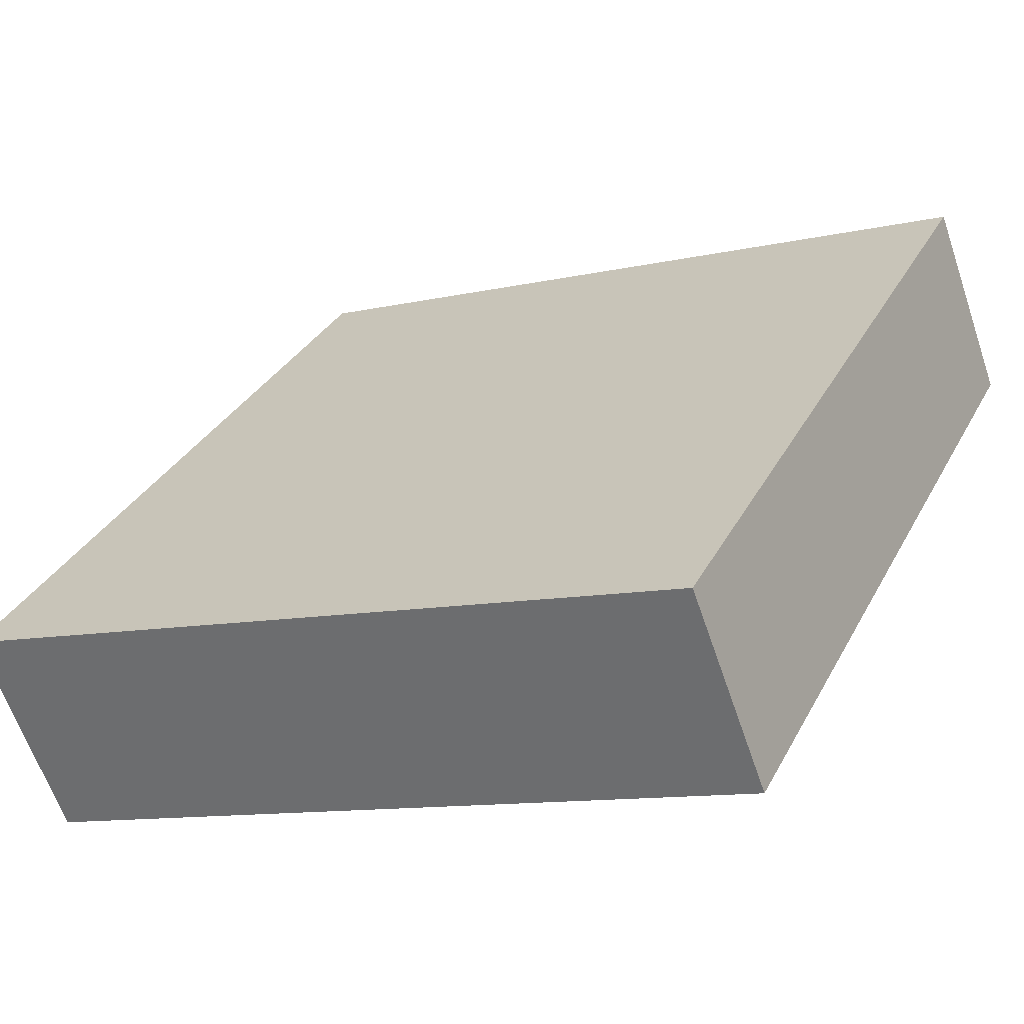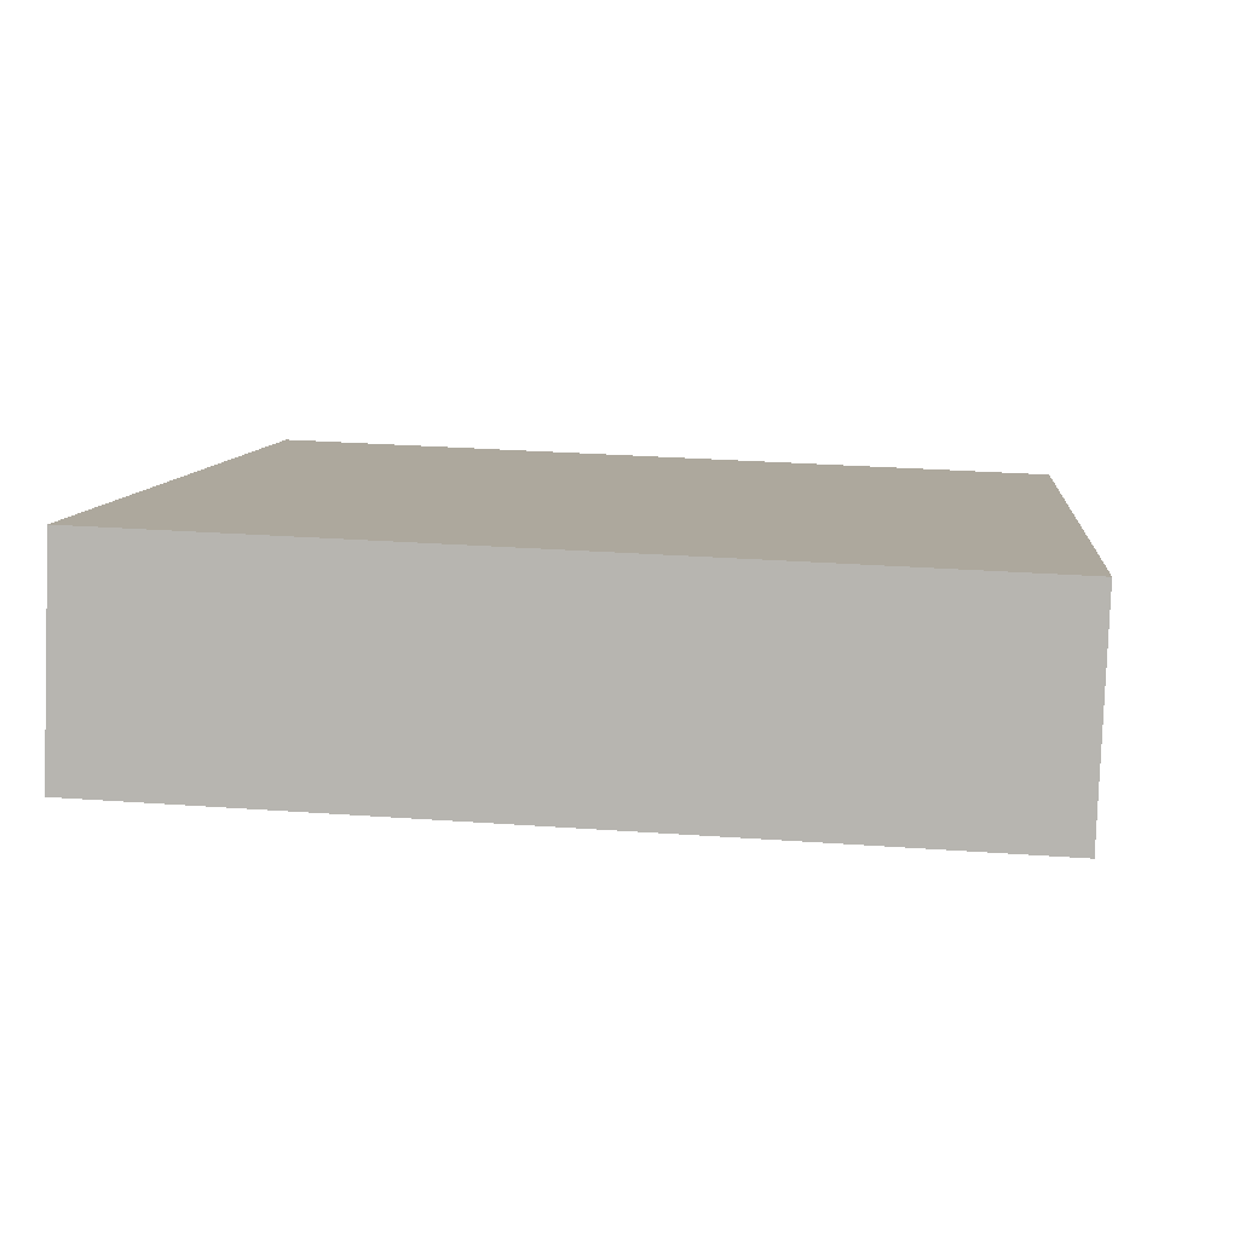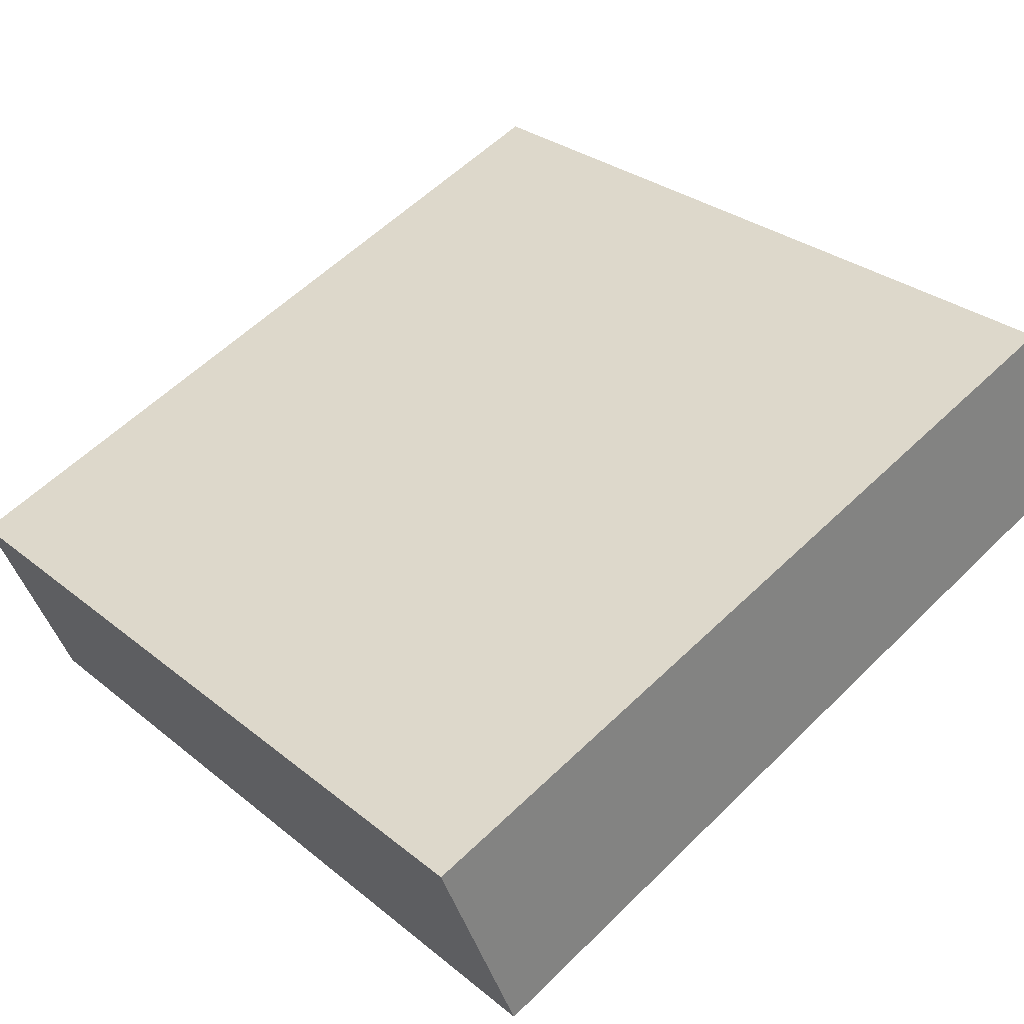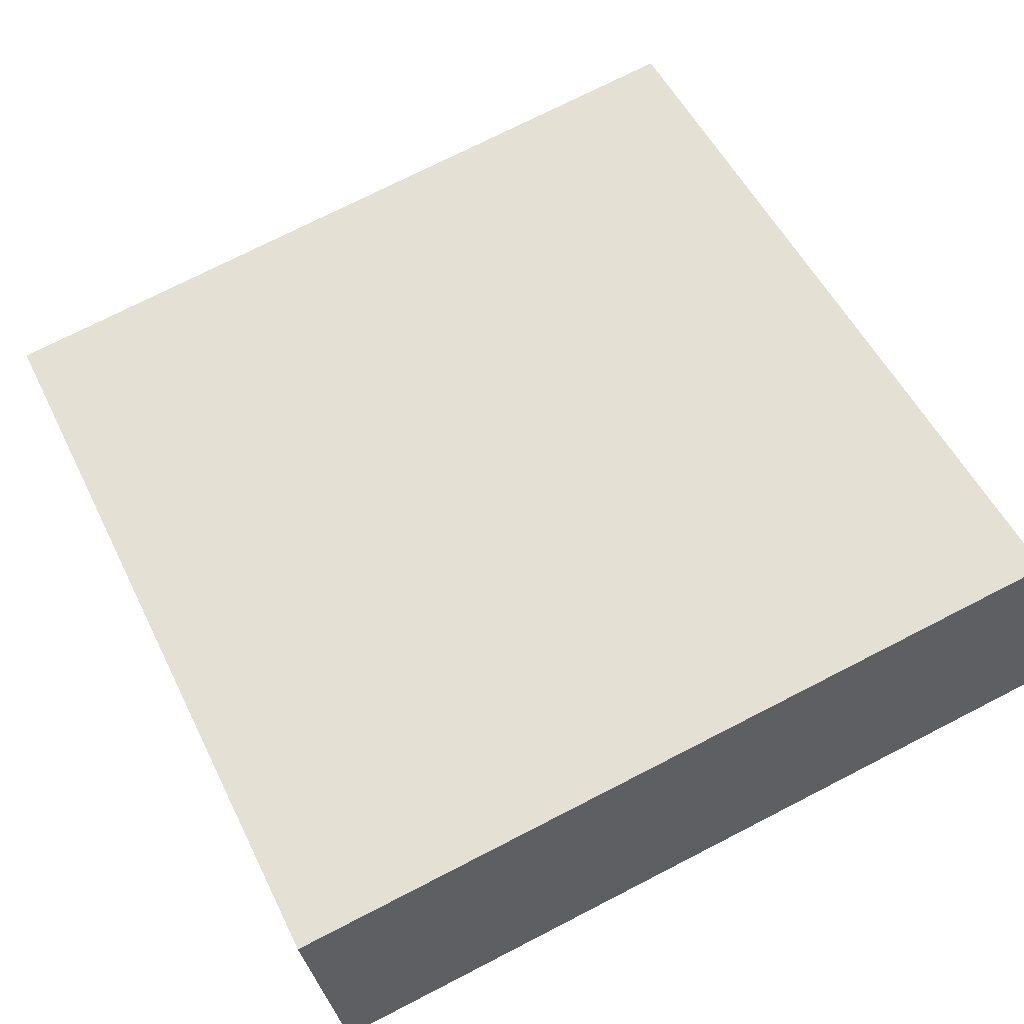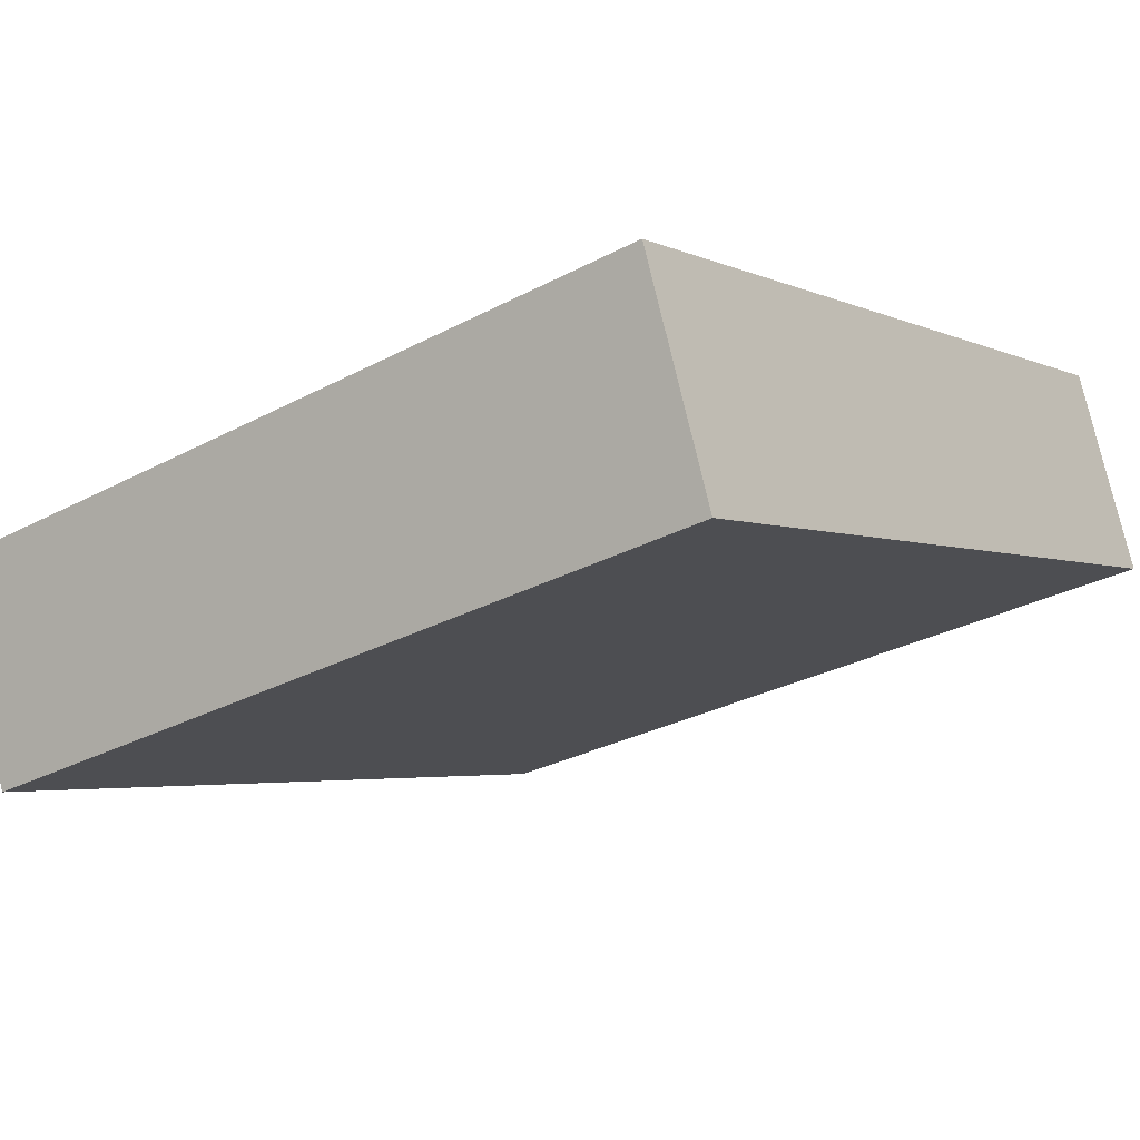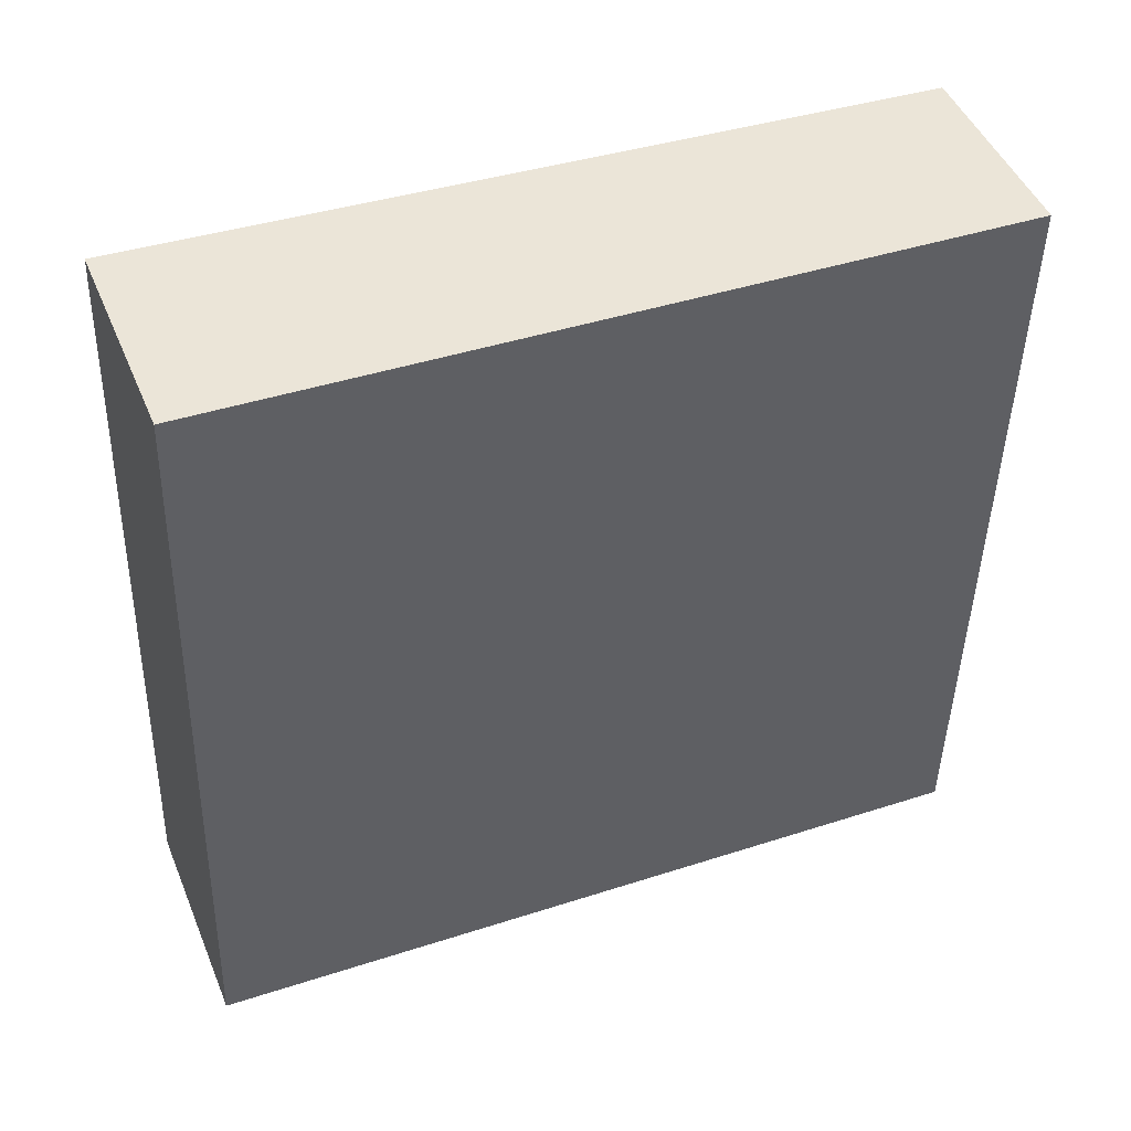
<metadata>
{"format":"obj","ext":"obj","renderer":"f3d","projection":"perspective","resolution":1024,"background":"white","views":[{"elev":32.6,"azim":-155.7,"up":"+Z"},{"elev":28.8,"azim":-83.9,"up":"+Z"},{"elev":29.7,"azim":139.5,"up":"+Z"},{"elev":74.1,"azim":-117.1,"up":"+Z"},{"elev":-29.8,"azim":127.9,"up":"+Z"},{"elev":-45.0,"azim":178.6,"up":"+Z"}]}
</metadata>
<code>
v  3.135 3.289 -1.237
v  0.313 3.289 0.809
v  3.481 3.289 -0.369
v  0 3.289 2.014e-16
v  3.481 2.259e-17 -0.369
v  3.135 7.574e-17 -1.237
v  0 0 0
v  0.313 -4.954e-17 0.809
g defaultobject
f 1 2 3
f 2 1 4
f 5 1 3
f 1 5 6
f 6 4 1
f 4 6 7
f 7 2 4
f 2 7 8
f 8 3 2
f 3 8 5
f 8 6 5
f 6 8 7

</code>
